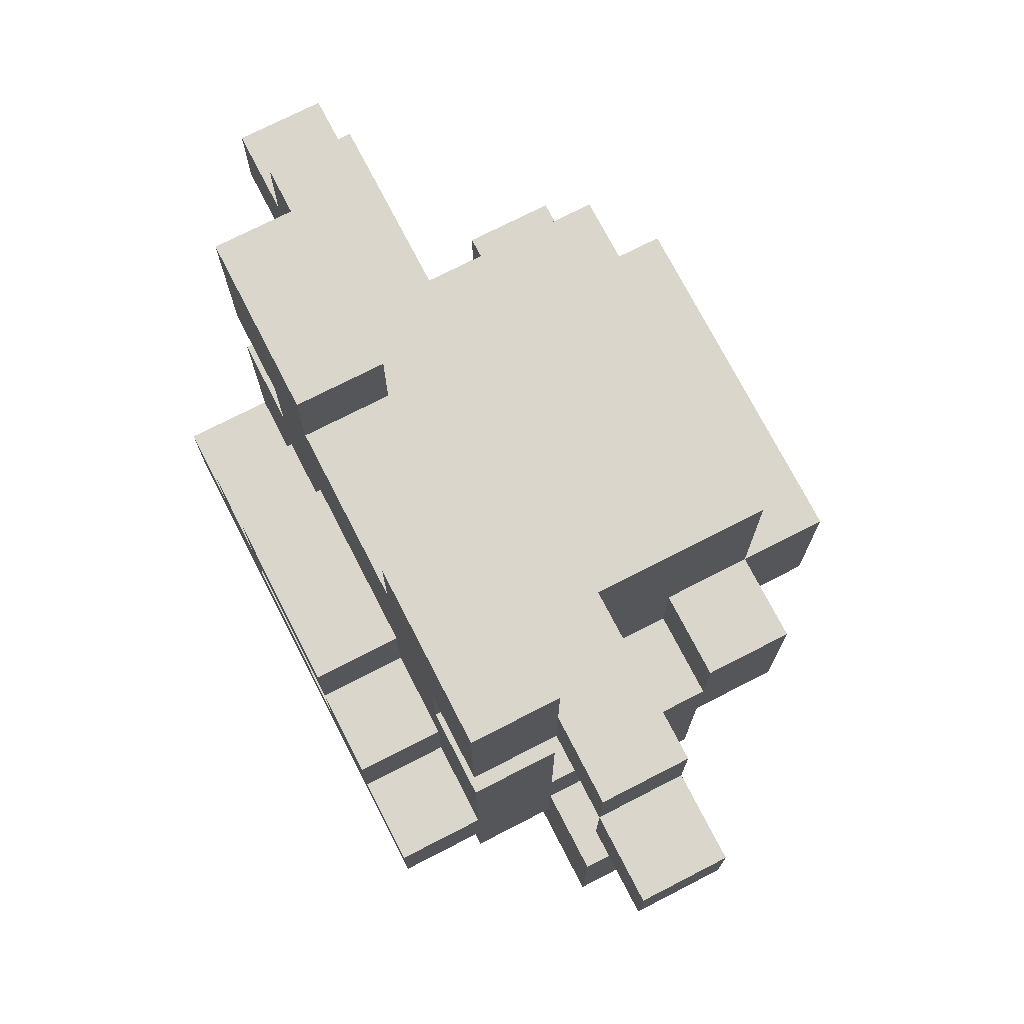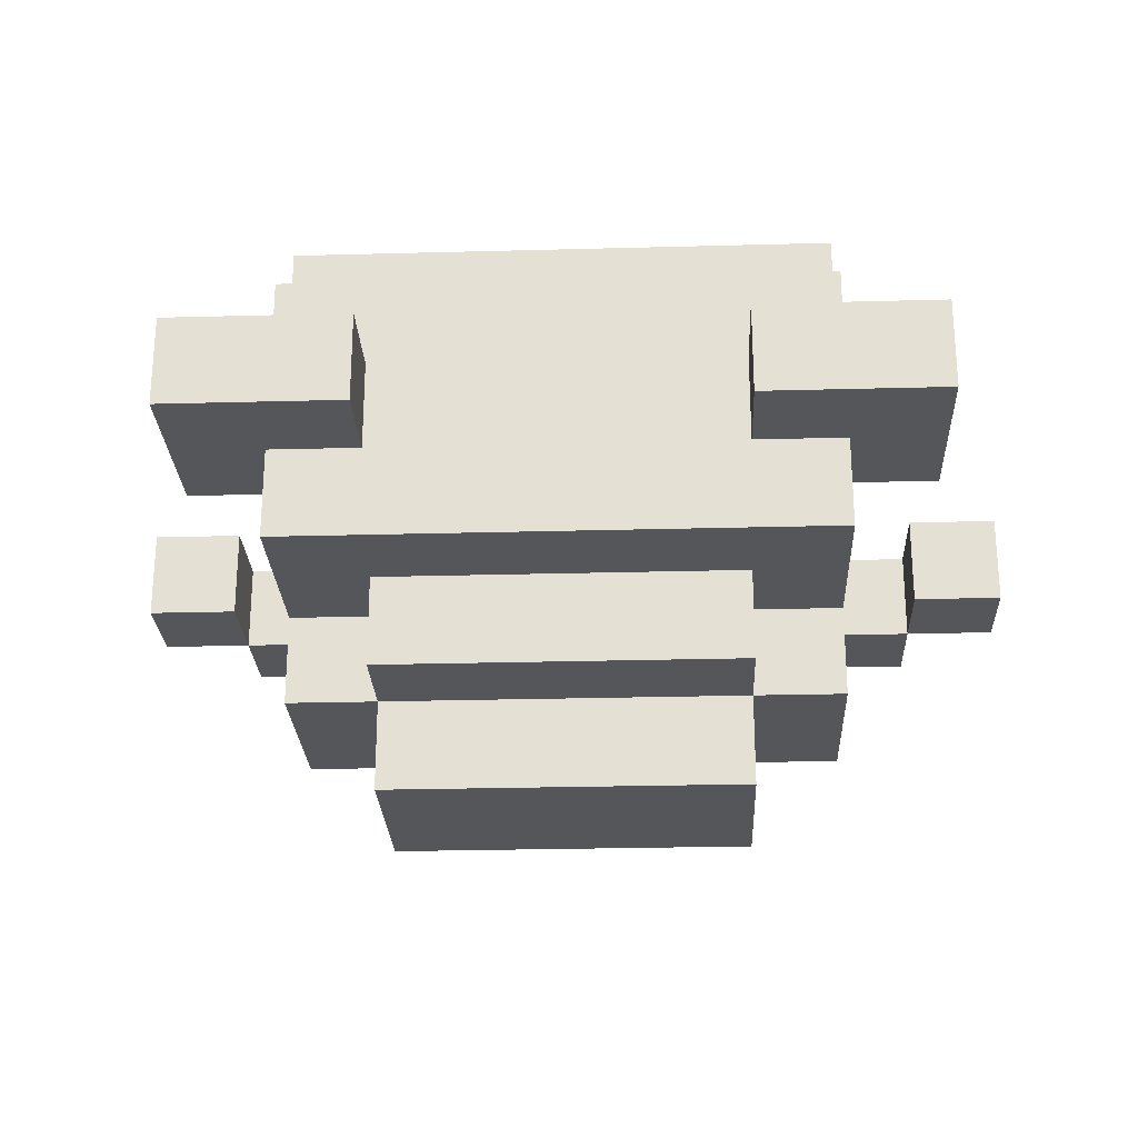
<metadata>
{"format":"obj","ext":"obj","renderer":"f3d","projection":"perspective","resolution":1024,"background":"white","views":[{"elev":73.5,"azim":62.8,"up":"+Y"},{"elev":-25.4,"azim":2.5,"up":"+Z"}]}
</metadata>
<code>
o
v -0.5 0.5 0.1
v -0.5 0.5 0
v -0.5 0.6 0.1
v -0.5 0.6 0
v -0.4 0 0.1
v -0.4 0 0
v -0.4 0.2 0.1
v -0.4 0.2 0
v -0.4 0.6 0.1
v -0.4 0.6 0
v -0.4 0.7 0.1
v -0.4 0.7 0
v -0.3 0.1 0.2
v -0.3 0.1 0.1
v -0.3 0.1 0
v -0.3 0.1 -0.1
v -0.3 0.2 0.3
v -0.3 0.2 0.2
v -0.3 0.2 0.1
v -0.3 0.2 0
v -0.3 0.2 -0.1
v -0.3 0.3 0.3
v -0.3 0.3 0.2
v -0.3 0.3 0.1
v -0.3 0.3 0
v -0.3 0.3 -0.1
v -0.3 0.3 -0.2
v -0.3 0.4 0.2
v -0.3 0.4 0.1
v -0.3 0.4 0
v -0.3 0.4 -0.1
v -0.3 0.4 -0.2
v -0.3 0.5 0.2
v -0.3 0.5 0.1
v -0.3 0.5 -0.1
v -0.3 0.5 -0.2
v -0.3 0.6 0.2
v -0.3 0.6 0.1
v -0.3 0.7 0.1
v -0.3 0.8 0.2
v -0.3 0.8 0.1
v -0.2 0.2 -0.1
v -0.2 0.2 -0.2
v -0.2 0.3 0.3
v -0.2 0.3 0.2
v -0.2 0.3 0.1
v -0.2 0.3 0
v -0.2 0.3 -0.1
v -0.2 0.3 -0.2
v -0.2 0.3 -0.3
v -0.2 0.4 0.3
v -0.2 0.4 0.2
v -0.2 0.4 0.1
v -0.2 0.4 0
v -0.2 0.4 -0.1
v -0.2 0.4 -0.2
v -0.2 0.4 -0.3
v -0.2 0.5 0.2
v -0.2 0.5 0.1
v -0.2 0.5 -0.1
v -0.2 0.5 -0.2
v -0.2 0.5 -0.3
v -0.2 0.6 0.2
v -0.2 0.6 0.1
v -0.2 0.6 0
v -0.2 0.6 -0.1
v -0.2 0.6 -0.2
v -0.2 0.7 0
v -0.2 0.7 -0.2
v -0.1 0.4 0.3
v -0.1 0.4 0.2
v -0.1 0.5 0.3
v -0.1 0.5 0.2
v 0.1 0.3 0.3
v 0.1 0.3 0.2
v 0.1 0.4 0.3
v 0.1 0.4 0.2
v 0.1 0.7 0.2
v 0.1 0.7 0.1
v 0.1 0.8 0.2
v 0.1 0.8 0.1
v 0.2 0 0.1
v 0.2 0 0
v 0.2 0.1 0.1
v 0.2 0.1 0
v 0.4 0.5 0.1
v 0.4 0.5 0
v 0.4 0.6 0.1
v 0.4 0.6 0
v -0.4 0.5 0.1
v -0.4 0.5 0
v -0.4 0.6 0.1
v -0.4 0.6 0
v -0.2 0 0.1
v -0.2 0 0
v -0.2 0.1 0.1
v -0.2 0.1 0
v -0.1 0.3 0.3
v -0.1 0.3 0.2
v -0.1 0.4 0.3
v -0.1 0.4 0.2
v -0.1 0.7 0.2
v -0.1 0.7 0.1
v -0.1 0.8 0.2
v -0.1 0.8 0.1
v 0.1 0.4 0.3
v 0.1 0.4 0.2
v 0.1 0.5 0.3
v 0.1 0.5 0.2
v 0.2 0.2 -0.1
v 0.2 0.2 -0.2
v 0.2 0.3 0.3
v 0.2 0.3 0.2
v 0.2 0.3 0.1
v 0.2 0.3 0
v 0.2 0.3 -0.1
v 0.2 0.3 -0.2
v 0.2 0.3 -0.3
v 0.2 0.4 0.3
v 0.2 0.4 0.2
v 0.2 0.4 0
v 0.2 0.4 -0.1
v 0.2 0.5 0.2
v 0.2 0.5 0.1
v 0.2 0.5 0
v 0.2 0.5 -0.1
v 0.2 0.5 -0.2
v 0.2 0.5 -0.3
v 0.2 0.6 0.2
v 0.2 0.6 0.1
v 0.2 0.6 0
v 0.2 0.7 0
v 0.2 0.7 -0.1
v 0.2 0.7 -0.2
v 0.3 0.1 0.2
v 0.3 0.1 0.1
v 0.3 0.1 0
v 0.3 0.1 -0.1
v 0.3 0.2 0.3
v 0.3 0.2 0.2
v 0.3 0.2 0.1
v 0.3 0.2 0
v 0.3 0.2 -0.1
v 0.3 0.3 0.3
v 0.3 0.3 0.2
v 0.3 0.3 0.1
v 0.3 0.3 0
v 0.3 0.3 -0.1
v 0.3 0.3 -0.2
v 0.3 0.4 0
v 0.3 0.4 -0.1
v 0.3 0.5 0.2
v 0.3 0.5 0.1
v 0.3 0.5 -0.1
v 0.3 0.5 -0.2
v 0.3 0.6 0.2
v 0.3 0.6 0.1
v 0.3 0.7 0.1
v 0.3 0.8 0.2
v 0.3 0.8 0.1
v 0.4 0 0.1
v 0.4 0 0
v 0.4 0.2 0.1
v 0.4 0.2 0
v 0.4 0.6 0.1
v 0.4 0.6 0
v 0.4 0.7 0.1
v 0.4 0.7 0
v 0.5 0.5 0.1
v 0.5 0.5 0
v 0.5 0.6 0.1
v 0.5 0.6 0
v -0.3 0.2 0.3
v -0.3 0.3 0.3
v -0.2 0.3 0.3
v -0.2 0.4 0.3
v -0.1 0.2 0.3
v -0.1 0.3 0.3
v -0.1 0.4 0.3
v -0.1 0.5 0.3
v 0.1 0.3 0.3
v 0.1 0.4 0.3
v 0.1 0.5 0.3
v 0.2 0.2 0.3
v 0.2 0.3 0.3
v 0.2 0.4 0.3
v 0.3 0.2 0.3
v 0.3 0.3 0.3
v -0.3 0.1 0.2
v -0.3 0.2 0.2
v -0.3 0.3 0.2
v -0.3 0.4 0.2
v -0.3 0.5 0.2
v -0.3 0.6 0.2
v -0.3 0.8 0.2
v -0.2 0.1 0.2
v -0.2 0.2 0.2
v -0.2 0.3 0.2
v -0.2 0.4 0.2
v -0.2 0.5 0.2
v -0.2 0.6 0.2
v -0.2 0.7 0.2
v -0.1 0.2 0.2
v -0.1 0.3 0.2
v -0.1 0.4 0.2
v -0.1 0.5 0.2
v -0.1 0.6 0.2
v -0.1 0.7 0.2
v -0.1 0.8 0.2
v 0 0.1 0.2
v 0 0.2 0.2
v 0 0.3 0.2
v 0 0.4 0.2
v 0 0.5 0.2
v 0 0.7 0.2
v 0.1 0.3 0.2
v 0.1 0.4 0.2
v 0.1 0.5 0.2
v 0.1 0.6 0.2
v 0.1 0.7 0.2
v 0.1 0.8 0.2
v 0.2 0.1 0.2
v 0.2 0.2 0.2
v 0.2 0.3 0.2
v 0.2 0.4 0.2
v 0.2 0.5 0.2
v 0.2 0.6 0.2
v 0.2 0.7 0.2
v 0.3 0.1 0.2
v 0.3 0.2 0.2
v 0.3 0.3 0.2
v 0.3 0.5 0.2
v 0.3 0.6 0.2
v 0.3 0.8 0.2
v -0.5 0.5 0.1
v -0.5 0.6 0.1
v -0.4 0 0.1
v -0.4 0.2 0.1
v -0.4 0.5 0.1
v -0.4 0.6 0.1
v -0.4 0.7 0.1
v -0.3 0.1 0.1
v -0.3 0.2 0.1
v -0.3 0.6 0.1
v -0.3 0.7 0.1
v -0.2 0 0.1
v -0.2 0.1 0.1
v 0.2 0 0.1
v 0.2 0.1 0.1
v 0.3 0.1 0.1
v 0.3 0.2 0.1
v 0.3 0.6 0.1
v 0.3 0.7 0.1
v 0.4 0 0.1
v 0.4 0.2 0.1
v 0.4 0.5 0.1
v 0.4 0.6 0.1
v 0.4 0.7 0.1
v 0.5 0.5 0.1
v 0.5 0.6 0.1
v -0.3 0.3 0
v -0.3 0.4 0
v -0.2 0.3 0
v -0.2 0.4 0
v 0.2 0.3 0
v 0.2 0.4 0
v 0.3 0.3 0
v 0.3 0.4 0
v -0.3 0.4 -0.1
v -0.3 0.5 -0.1
v -0.2 0.4 -0.1
v -0.2 0.5 -0.1
v 0.2 0.4 -0.1
v 0.2 0.5 -0.1
v 0.3 0.4 -0.1
v 0.3 0.5 -0.1
v -0.3 0.3 0.1
v -0.3 0.4 0.1
v -0.3 0.5 0.1
v -0.3 0.7 0.1
v -0.3 0.8 0.1
v -0.2 0.3 0.1
v -0.2 0.4 0.1
v -0.2 0.5 0.1
v -0.1 0.7 0.1
v -0.1 0.8 0.1
v 0.1 0.7 0.1
v 0.1 0.8 0.1
v 0.2 0.3 0.1
v 0.2 0.5 0.1
v 0.2 0.7 0.1
v 0.3 0.3 0.1
v 0.3 0.5 0.1
v 0.3 0.7 0.1
v 0.3 0.8 0.1
v -0.5 0.5 0
v -0.5 0.6 0
v -0.4 0 0
v -0.4 0.2 0
v -0.4 0.5 0
v -0.4 0.6 0
v -0.4 0.7 0
v -0.3 0.1 0
v -0.3 0.2 0
v -0.3 0.6 0
v -0.3 0.7 0
v -0.2 0 0
v -0.2 0.1 0
v -0.2 0.6 0
v -0.2 0.7 0
v 0.2 0 0
v 0.2 0.1 0
v 0.2 0.6 0
v 0.2 0.7 0
v 0.3 0.1 0
v 0.3 0.2 0
v 0.3 0.6 0
v 0.3 0.7 0
v 0.4 0 0
v 0.4 0.2 0
v 0.4 0.5 0
v 0.4 0.6 0
v 0.4 0.7 0
v 0.5 0.5 0
v 0.5 0.6 0
v -0.3 0.1 -0.1
v -0.3 0.2 -0.1
v -0.3 0.3 -0.1
v -0.2 0.1 -0.1
v -0.2 0.2 -0.1
v -0.2 0.3 -0.1
v 0 0.2 -0.1
v 0.1 0.1 -0.1
v 0.1 0.2 -0.1
v 0.2 0.1 -0.1
v 0.2 0.2 -0.1
v 0.2 0.3 -0.1
v 0.3 0.1 -0.1
v 0.3 0.2 -0.1
v 0.3 0.3 -0.1
v -0.3 0.3 -0.2
v -0.3 0.4 -0.2
v -0.3 0.5 -0.2
v -0.2 0.2 -0.2
v -0.2 0.3 -0.2
v -0.2 0.4 -0.2
v -0.2 0.5 -0.2
v -0.2 0.6 -0.2
v -0.2 0.7 -0.2
v -0.1 0.3 -0.2
v -0.1 0.6 -0.2
v -0.1 0.7 -0.2
v 0 0.2 -0.2
v 0 0.3 -0.2
v 0 0.5 -0.2
v 0 0.6 -0.2
v 0 0.7 -0.2
v 0.1 0.3 -0.2
v 0.1 0.6 -0.2
v 0.1 0.7 -0.2
v 0.2 0.2 -0.2
v 0.2 0.3 -0.2
v 0.2 0.5 -0.2
v 0.2 0.7 -0.2
v 0.3 0.3 -0.2
v 0.3 0.5 -0.2
v -0.2 0.3 -0.3
v -0.2 0.4 -0.3
v -0.2 0.5 -0.3
v -0.1 0.3 -0.3
v -0.1 0.4 -0.3
v 0 0.3 -0.3
v 0 0.4 -0.3
v 0.1 0.3 -0.3
v 0.1 0.4 -0.3
v 0.2 0.3 -0.3
v 0.2 0.5 -0.3
v -0.4 0 0.1
v -0.2 0 0.1
v 0.2 0 0.1
v 0.4 0 0.1
v -0.4 0 0
v -0.2 0 0
v 0.2 0 0
v 0.4 0 0
v -0.3 0.1 0.2
v -0.2 0.1 0.2
v 0 0.1 0.2
v 0.2 0.1 0.2
v 0.3 0.1 0.2
v -0.3 0.1 0.1
v -0.2 0.1 0.1
v -0.1 0.1 0.1
v 0 0.1 0.1
v 0.1 0.1 0.1
v 0.2 0.1 0.1
v 0.3 0.1 0.1
v -0.3 0.1 0
v -0.2 0.1 0
v -0.1 0.1 0
v 0 0.1 0
v 0.1 0.1 0
v 0.2 0.1 0
v 0.3 0.1 0
v -0.3 0.1 -0.1
v -0.2 0.1 -0.1
v 0.1 0.1 -0.1
v 0.2 0.1 -0.1
v 0.3 0.1 -0.1
v -0.3 0.2 0.3
v -0.1 0.2 0.3
v 0.2 0.2 0.3
v 0.3 0.2 0.3
v -0.3 0.2 0.2
v -0.2 0.2 0.2
v -0.1 0.2 0.2
v 0 0.2 0.2
v 0.2 0.2 0.2
v 0.3 0.2 0.2
v -0.2 0.2 -0.1
v 0 0.2 -0.1
v 0.1 0.2 -0.1
v 0.2 0.2 -0.1
v -0.2 0.2 -0.2
v 0 0.2 -0.2
v 0.2 0.2 -0.2
v -0.3 0.3 -0.1
v -0.2 0.3 -0.1
v 0.2 0.3 -0.1
v 0.3 0.3 -0.1
v -0.3 0.3 -0.2
v -0.2 0.3 -0.2
v -0.1 0.3 -0.2
v 0 0.3 -0.2
v 0.1 0.3 -0.2
v 0.2 0.3 -0.2
v 0.3 0.3 -0.2
v -0.2 0.3 -0.3
v -0.1 0.3 -0.3
v 0 0.3 -0.3
v 0.1 0.3 -0.3
v 0.2 0.3 -0.3
v -0.1 0.4 0.3
v 0.1 0.4 0.3
v -0.1 0.4 0.2
v 0 0.4 0.2
v 0.1 0.4 0.2
v -0.5 0.5 0.1
v -0.4 0.5 0.1
v 0.4 0.5 0.1
v 0.5 0.5 0.1
v -0.5 0.5 0
v -0.4 0.5 0
v 0.4 0.5 0
v 0.5 0.5 0
v -0.3 0.6 0.2
v -0.2 0.6 0.2
v 0.2 0.6 0.2
v 0.3 0.6 0.2
v -0.4 0.6 0.1
v -0.3 0.6 0.1
v -0.2 0.6 0.1
v 0.2 0.6 0.1
v 0.3 0.6 0.1
v 0.4 0.6 0.1
v -0.4 0.6 0
v -0.3 0.6 0
v -0.2 0.6 0
v 0.2 0.6 0
v 0.3 0.6 0
v 0.4 0.6 0
v -0.4 0.2 0.1
v -0.3 0.2 0.1
v 0.3 0.2 0.1
v 0.4 0.2 0.1
v -0.4 0.2 0
v -0.3 0.2 0
v 0.3 0.2 0
v 0.4 0.2 0
v -0.3 0.3 0.3
v -0.2 0.3 0.3
v -0.1 0.3 0.3
v 0.1 0.3 0.3
v 0.2 0.3 0.3
v 0.3 0.3 0.3
v -0.3 0.3 0.2
v -0.2 0.3 0.2
v -0.1 0.3 0.2
v 0 0.3 0.2
v 0.1 0.3 0.2
v 0.2 0.3 0.2
v 0.3 0.3 0.2
v -0.3 0.3 0.1
v -0.2 0.3 0.1
v 0.2 0.3 0.1
v 0.3 0.3 0.1
v -0.3 0.3 0
v -0.2 0.3 0
v 0.2 0.3 0
v 0.3 0.3 0
v -0.2 0.4 0.3
v -0.1 0.4 0.3
v 0.1 0.4 0.3
v 0.2 0.4 0.3
v -0.2 0.4 0.2
v -0.1 0.4 0.2
v 0.1 0.4 0.2
v 0.2 0.4 0.2
v -0.3 0.4 0
v -0.2 0.4 0
v 0.2 0.4 0
v 0.3 0.4 0
v -0.3 0.4 -0.1
v -0.2 0.4 -0.1
v 0.2 0.4 -0.1
v 0.3 0.4 -0.1
v -0.1 0.5 0.3
v 0.1 0.5 0.3
v -0.3 0.5 0.2
v -0.2 0.5 0.2
v -0.1 0.5 0.2
v 0 0.5 0.2
v 0.1 0.5 0.2
v 0.2 0.5 0.2
v 0.3 0.5 0.2
v -0.3 0.5 0.1
v -0.2 0.5 0.1
v 0.2 0.5 0.1
v 0.3 0.5 0.1
v -0.3 0.5 -0.1
v -0.2 0.5 -0.1
v 0.2 0.5 -0.1
v 0.3 0.5 -0.1
v -0.3 0.5 -0.2
v -0.2 0.5 -0.2
v 0 0.5 -0.2
v 0.2 0.5 -0.2
v 0.3 0.5 -0.2
v -0.2 0.5 -0.3
v 0.2 0.5 -0.3
v -0.5 0.6 0.1
v -0.4 0.6 0.1
v 0.4 0.6 0.1
v 0.5 0.6 0.1
v -0.5 0.6 0
v -0.4 0.6 0
v 0.4 0.6 0
v 0.5 0.6 0
v -0.1 0.7 0.2
v 0 0.7 0.2
v 0.1 0.7 0.2
v -0.4 0.7 0.1
v -0.3 0.7 0.1
v -0.1 0.7 0.1
v 0 0.7 0.1
v 0.1 0.7 0.1
v 0.2 0.7 0.1
v 0.3 0.7 0.1
v 0.4 0.7 0.1
v -0.4 0.7 0
v -0.3 0.7 0
v -0.2 0.7 0
v -0.1 0.7 0
v 0 0.7 0
v 0.2 0.7 0
v 0.3 0.7 0
v 0.4 0.7 0
v -0.1 0.7 -0.1
v 0 0.7 -0.1
v 0.1 0.7 -0.1
v 0.2 0.7 -0.1
v -0.2 0.7 -0.2
v -0.1 0.7 -0.2
v 0 0.7 -0.2
v 0.1 0.7 -0.2
v 0.2 0.7 -0.2
v -0.3 0.8 0.2
v -0.1 0.8 0.2
v 0.1 0.8 0.2
v 0.3 0.8 0.2
v -0.3 0.8 0.1
v -0.1 0.8 0.1
v 0.1 0.8 0.1
v 0.3 0.8 0.1
f 3 2 1
f 4 2 3
f 7 6 5
f 8 6 7
f 11 10 9
f 12 10 11
f 18 14 13
f 19 14 18
f 20 16 15
f 21 16 20
f 22 18 17
f 23 19 18
f 23 18 22
f 23 20 19
f 23 21 20
f 24 21 23
f 25 21 24
f 26 21 25
f 28 24 23
f 29 24 28
f 30 26 25
f 31 27 26
f 31 26 30
f 32 27 31
f 33 29 28
f 34 29 33
f 35 32 31
f 36 32 35
f 39 38 37
f 40 39 37
f 41 39 40
f 48 43 42
f 49 43 48
f 51 45 44
f 52 45 51
f 53 47 46
f 54 47 53
f 56 50 49
f 57 50 56
f 59 55 54
f 59 54 53
f 60 55 59
f 61 57 56
f 62 57 61
f 63 60 59
f 63 59 58
f 64 60 63
f 65 60 64
f 66 61 60
f 66 60 65
f 67 61 66
f 68 67 66
f 68 66 65
f 69 67 68
f 72 71 70
f 73 71 72
f 76 75 74
f 77 75 76
f 80 79 78
f 81 79 80
f 84 83 82
f 85 83 84
f 88 87 86
f 89 87 88
f 90 91 92
f 92 91 93
f 94 95 96
f 96 95 97
f 98 99 100
f 100 99 101
f 102 103 104
f 104 103 105
f 106 107 108
f 108 107 109
f 110 111 116
f 116 111 117
f 112 113 119
f 119 113 120
f 114 115 121
f 121 122 124
f 114 121 124
f 124 122 125
f 125 122 126
f 117 118 127
f 127 118 128
f 123 124 129
f 124 125 129
f 129 125 130
f 125 126 131
f 130 125 131
f 131 126 132
f 126 127 133
f 132 126 133
f 133 127 134
f 135 136 140
f 140 136 141
f 137 138 142
f 142 138 143
f 140 141 144
f 139 140 144
f 144 141 145
f 142 143 146
f 145 141 146
f 141 142 146
f 146 143 147
f 147 143 148
f 147 148 150
f 148 149 150
f 150 149 151
f 145 146 152
f 152 146 153
f 151 149 154
f 154 149 155
f 156 157 158
f 156 158 159
f 159 158 160
f 161 162 163
f 163 162 164
f 165 166 167
f 167 166 168
f 169 170 171
f 171 170 172
f 175 174 173
f 177 175 173
f 178 176 175
f 178 175 177
f 179 176 178
f 181 178 177
f 182 180 179
f 183 180 182
f 184 181 177
f 185 182 181
f 185 181 184
f 186 182 185
f 187 185 184
f 188 185 187
f 196 190 189
f 197 190 196
f 198 192 191
f 199 193 192
f 199 192 198
f 200 193 199
f 201 195 194
f 202 195 201
f 203 197 196
f 205 200 199
f 206 201 200
f 206 200 205
f 207 202 201
f 207 201 206
f 208 195 202
f 208 202 207
f 209 195 208
f 210 203 196
f 211 203 210
f 212 205 204
f 213 205 212
f 214 207 206
f 214 208 207
f 215 208 214
f 216 213 212
f 217 213 216
f 218 215 214
f 219 215 218
f 220 215 219
f 222 211 210
f 223 211 222
f 225 219 218
f 225 218 217
f 226 219 225
f 227 220 219
f 227 219 226
f 228 221 220
f 228 220 227
f 229 223 222
f 230 223 229
f 231 226 225
f 231 225 224
f 232 226 231
f 233 228 227
f 234 221 228
f 234 228 233
f 239 236 235
f 240 236 239
f 242 238 237
f 243 238 242
f 244 241 240
f 245 241 244
f 246 242 237
f 247 242 246
f 250 249 248
f 254 250 248
f 254 251 250
f 255 251 254
f 257 253 252
f 258 253 257
f 259 257 256
f 260 257 259
f 263 262 261
f 264 262 263
f 267 266 265
f 268 266 267
f 271 270 269
f 272 270 271
f 275 274 273
f 276 274 275
f 277 278 282
f 278 279 283
f 282 278 283
f 283 279 284
f 280 281 285
f 285 281 286
f 287 288 291
f 289 290 292
f 292 290 293
f 291 288 294
f 294 288 295
f 296 297 300
f 300 297 301
f 298 299 303
f 303 299 304
f 301 302 305
f 305 302 306
f 298 303 307
f 307 303 308
f 305 306 309
f 309 306 310
f 311 312 315
f 313 314 317
f 317 314 318
f 315 316 319
f 311 315 319
f 319 316 320
f 317 318 322
f 322 318 323
f 321 322 324
f 324 322 325
f 326 327 329
f 327 328 330
f 329 327 330
f 330 328 331
f 329 330 332
f 329 332 333
f 333 332 334
f 333 334 335
f 335 334 336
f 335 336 338
f 336 337 339
f 338 336 339
f 339 337 340
f 341 342 345
f 342 343 346
f 345 342 346
f 346 343 347
f 344 345 350
f 348 349 351
f 347 348 351
f 351 349 352
f 344 350 353
f 353 350 354
f 347 351 355
f 351 352 355
f 355 352 356
f 356 352 357
f 353 354 358
f 355 356 359
f 356 357 359
f 359 357 360
f 353 358 361
f 361 358 362
f 355 359 363
f 359 360 363
f 363 360 364
f 362 363 365
f 365 363 366
f 367 368 370
f 368 369 371
f 370 368 371
f 370 371 372
f 371 369 373
f 372 371 373
f 372 373 374
f 373 369 375
f 374 373 375
f 374 375 376
f 375 369 377
f 376 375 377
f 382 379 378
f 383 379 382
f 384 381 380
f 385 381 384
f 391 387 386
f 392 388 387
f 392 387 391
f 393 388 392
f 394 389 388
f 394 388 393
f 395 389 394
f 396 390 389
f 396 389 395
f 397 390 396
f 399 393 392
f 400 394 393
f 400 393 399
f 401 395 394
f 401 394 400
f 402 396 395
f 402 395 401
f 403 396 402
f 405 399 398
f 406 400 399
f 406 399 405
f 406 401 400
f 406 402 401
f 407 403 402
f 407 402 406
f 408 404 403
f 408 403 407
f 409 404 408
f 414 411 410
f 415 411 414
f 416 412 411
f 416 411 415
f 417 412 416
f 418 413 412
f 418 412 417
f 419 413 418
f 424 421 420
f 425 423 422
f 425 421 424
f 425 422 421
f 426 423 425
f 431 428 427
f 432 428 431
f 436 430 429
f 437 430 436
f 438 433 432
f 439 434 433
f 439 433 438
f 440 435 434
f 440 434 439
f 441 436 435
f 441 435 440
f 442 436 441
f 445 444 443
f 446 444 445
f 447 444 446
f 452 449 448
f 453 449 452
f 454 451 450
f 455 451 454
f 461 457 456
f 462 457 461
f 463 459 458
f 464 459 463
f 466 461 460
f 467 462 461
f 467 461 466
f 468 462 467
f 469 464 463
f 470 465 464
f 470 464 469
f 471 465 470
f 472 473 476
f 476 473 477
f 474 475 478
f 478 475 479
f 480 481 486
f 486 481 487
f 482 483 488
f 488 483 489
f 489 483 490
f 484 485 491
f 491 485 492
f 493 494 497
f 497 494 498
f 495 496 499
f 499 496 500
f 501 502 505
f 505 502 506
f 503 504 507
f 507 504 508
f 509 510 513
f 513 510 514
f 511 512 515
f 515 512 516
f 517 518 521
f 521 518 522
f 522 518 523
f 519 520 526
f 526 520 527
f 524 525 528
f 528 525 529
f 530 531 534
f 534 531 535
f 532 533 537
f 537 533 538
f 535 536 539
f 536 537 539
f 539 537 540
f 541 542 545
f 545 542 546
f 543 544 547
f 547 544 548
f 549 550 554
f 550 551 555
f 554 550 555
f 555 551 556
f 552 553 560
f 553 554 561
f 560 553 561
f 561 554 562
f 554 555 563
f 562 554 563
f 555 556 564
f 563 555 564
f 556 557 564
f 557 558 565
f 564 557 565
f 558 559 566
f 565 558 566
f 566 559 567
f 562 563 568
f 563 564 568
f 564 565 569
f 568 564 569
f 569 565 570
f 570 565 571
f 562 568 572
f 568 569 573
f 572 568 573
f 569 570 574
f 573 569 574
f 570 571 575
f 574 570 575
f 575 571 576
f 577 578 581
f 581 578 582
f 579 580 583
f 583 580 584

</code>
